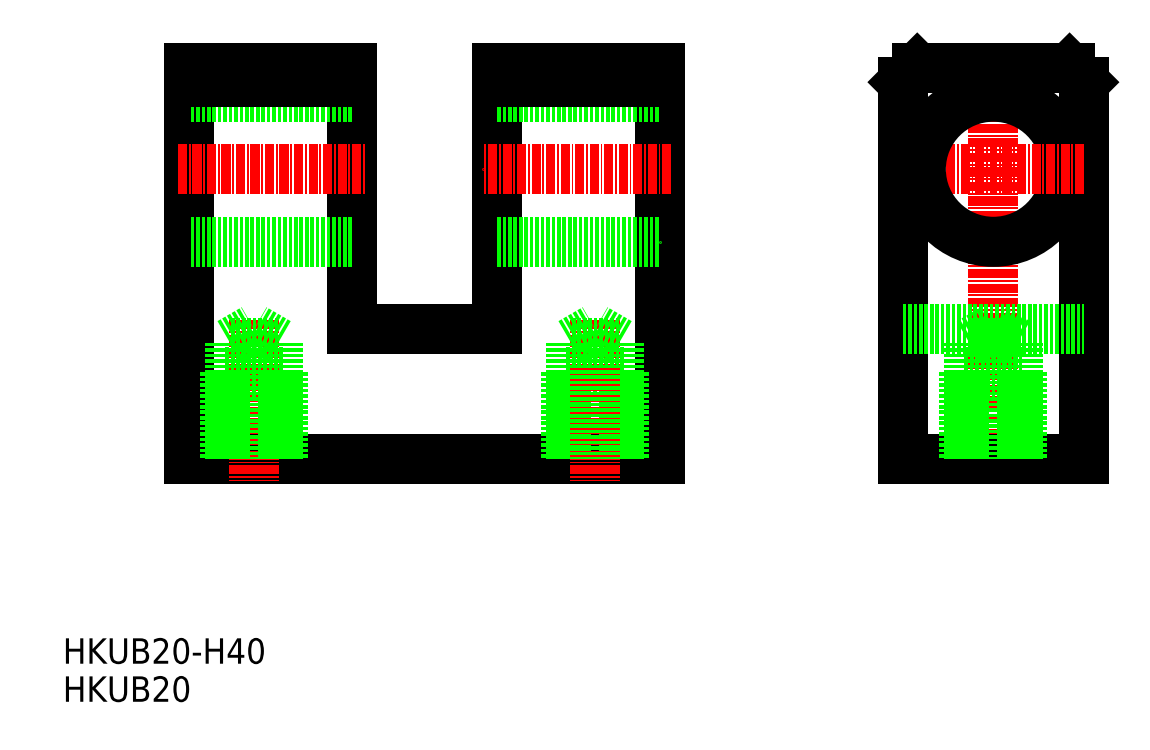
<metadata>
{"format":"dxf","ext":"dxf","renderer":"ezdxf+matplotlib","layout":"modelspace","background":"white","min_lineweight":24,"dpi":150}
</metadata>
<code>
0
SECTION
2
ENTITIES
0
TEXT
8
0
10
0.4548
20
0.9285
30
0
40
3.5
1
HKUB20
0
TEXT
8
0
10
0.4548
20
6.175
30
0
40
3.5
1
HKUB20-H40
0
LINE
8
0
10
82.82
20
34.33
30
0
11
17.82
21
34.33
31
0
0
LINE
8
0
10
17.82
20
34.33
30
0
11
17.82
21
88.33
31
0
0
LINE
8
0
10
40.32
20
52.33
30
0
11
60.32
21
52.33
31
0
0
LINE
8
0
10
82.82
20
34.33
30
0
11
82.82
21
88.33
31
0
0
LINE
8
0
10
40.32
20
52.33
30
0
11
40.32
21
88.33
31
0
0
LINE
8
0
10
40.32
20
64.33
30
0
11
17.82
21
64.33
31
0
0
LINE
8
CENTER
10
16.32
20
74.33
30
0
11
42.32
21
74.33
31
0
0
LINE
8
0
10
40.32
20
84.33
30
0
11
17.82
21
84.33
31
0
0
LINE
8
0
10
40.32
20
88.33
30
0
11
17.82
21
88.33
31
0
0
LINE
8
0
10
40.32
20
86.33
30
0
11
17.82
21
86.33
31
0
0
LINE
8
CENTER
10
128.7
20
31.33
30
0
11
128.7
21
91.33
31
0
0
LINE
8
0
10
116.2
20
34.33
30
0
11
116.2
21
86.33
31
0
0
LINE
8
0
10
141.2
20
34.33
30
0
11
141.2
21
86.33
31
0
0
LINE
8
0
10
128.7
20
34.33
30
0
11
116.2
21
34.33
31
0
0
LINE
8
0
10
128.7
20
34.33
30
0
11
141.2
21
34.33
31
0
0
LINE
8
CENTER
10
116.2
20
74.33
30
0
11
128.7
21
74.33
31
0
0
LINE
8
0
10
118.2
20
88.33
30
0
11
128.7
21
88.33
31
0
0
LINE
8
0
10
116.2
20
52.33
30
0
11
141.2
21
52.33
31
0
0
CIRCLE
8
0
10
128.7
20
74.33
30
0
40
10
0
LINE
8
0
10
116.2
20
86.33
30
0
11
118.2
21
88.33
31
0
0
LINE
8
CENTER
10
141.2
20
74.33
30
0
11
128.7
21
74.33
31
0
0
LINE
8
0
10
139.2
20
88.33
30
0
11
128.7
21
88.33
31
0
0
LINE
8
0
10
141.2
20
86.33
30
0
11
139.2
21
88.33
31
0
0
LINE
8
CENTER
10
26.82
20
53.54
30
0
11
26.82
21
31.33
31
0
0
LINE
8
0
10
30.82
20
46.33
30
0
11
22.82
21
46.33
31
0
0
LINE
8
0
10
30.14
20
50.41
30
0
11
23.5
21
50.41
31
0
0
LINE
8
0
10
22.82
20
46.33
30
0
11
22.82
21
34.33
31
0
0
LINE
8
0
10
30.82
20
46.33
30
0
11
30.82
21
34.33
31
0
0
LINE
8
0
10
23.5
20
50.41
30
0
11
26.82
21
52.33
31
0
0
LINE
8
0
10
30.14
20
50.41
30
0
11
26.82
21
52.33
31
0
0
LINE
8
0
10
23.5
20
50.41
30
0
11
23.5
21
34.33
31
0
0
LINE
8
0
10
30.14
20
50.41
30
0
11
30.14
21
34.33
31
0
0
LINE
8
0
10
77.82
20
46.33
30
0
11
69.82
21
46.33
31
0
0
LINE
8
0
10
69.82
20
46.33
30
0
11
69.82
21
34.33
31
0
0
LINE
8
0
10
77.82
20
46.33
30
0
11
77.82
21
34.33
31
0
0
LINE
8
0
10
132.7
20
46.33
30
0
11
124.7
21
46.33
31
0
0
LINE
8
0
10
124.7
20
46.33
30
0
11
124.7
21
34.33
31
0
0
LINE
8
0
10
132.7
20
46.33
30
0
11
132.7
21
34.33
31
0
0
LINE
8
CENTER
10
73.82
20
53.54
30
0
11
73.82
21
31.33
31
0
0
LINE
8
0
10
77.14
20
50.41
30
0
11
70.5
21
50.41
31
0
0
LINE
8
0
10
70.5
20
50.41
30
0
11
70.5
21
34.33
31
0
0
LINE
8
0
10
77.14
20
50.41
30
0
11
77.14
21
34.33
31
0
0
LINE
8
0
10
70.5
20
50.41
30
0
11
73.82
21
52.33
31
0
0
LINE
8
0
10
77.14
20
50.41
30
0
11
73.82
21
52.33
31
0
0
LINE
8
0
10
132
20
50.41
30
0
11
125.4
21
50.41
31
0
0
LINE
8
0
10
125.4
20
50.41
30
0
11
125.4
21
34.33
31
0
0
LINE
8
0
10
132
20
50.41
30
0
11
132
21
34.33
31
0
0
LINE
8
0
10
125.4
20
50.41
30
0
11
128.7
21
52.33
31
0
0
LINE
8
0
10
132
20
50.41
30
0
11
128.7
21
52.33
31
0
0
LINE
8
0
10
60.32
20
52.33
30
0
11
60.32
21
88.33
31
0
0
LINE
8
0
10
60.32
20
64.33
30
0
11
82.82
21
64.33
31
0
0
LINE
8
CENTER
10
84.32
20
74.33
30
0
11
58.32
21
74.33
31
0
0
LINE
8
0
10
60.32
20
84.33
30
0
11
82.82
21
84.33
31
0
0
LINE
8
0
10
60.32
20
88.33
30
0
11
82.82
21
88.33
31
0
0
LINE
8
0
10
60.32
20
86.33
30
0
11
82.82
21
86.33
31
0
0
ENDSEC
0
EOF

</code>
